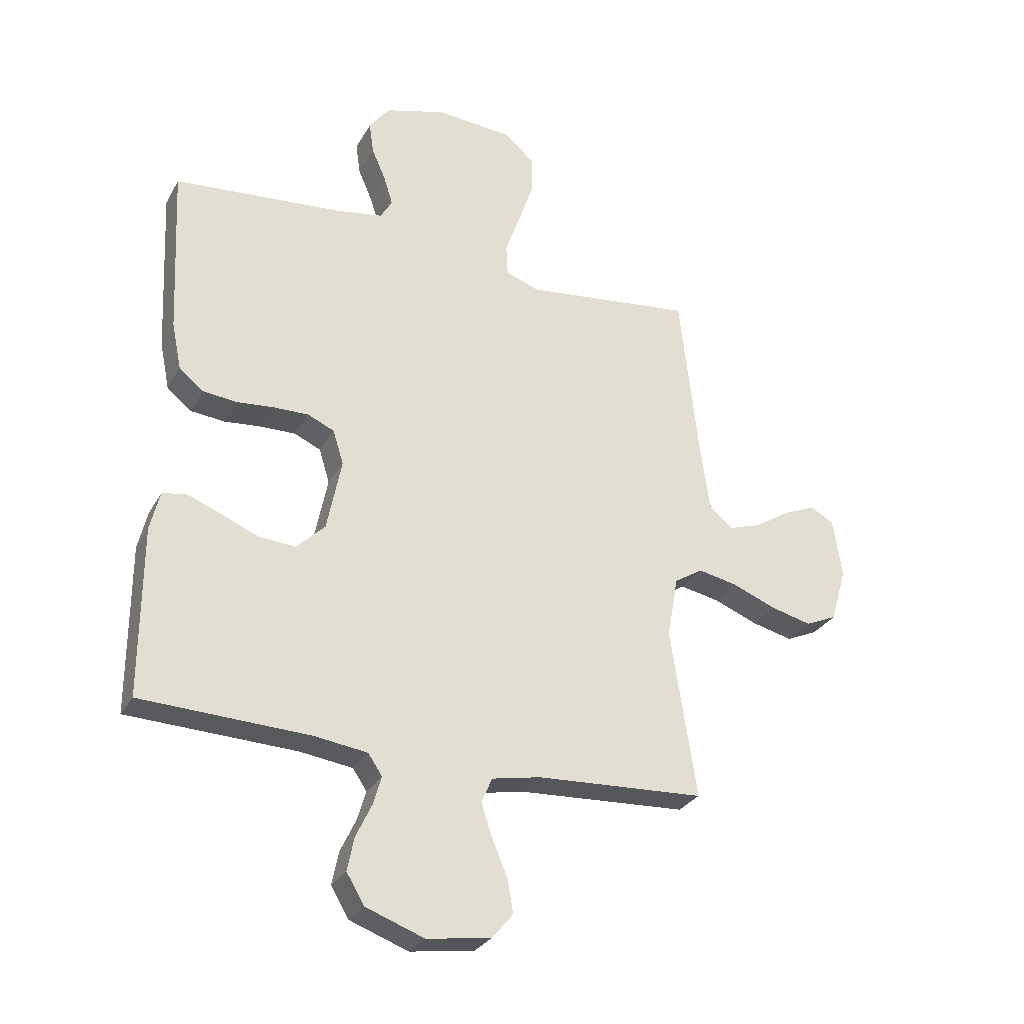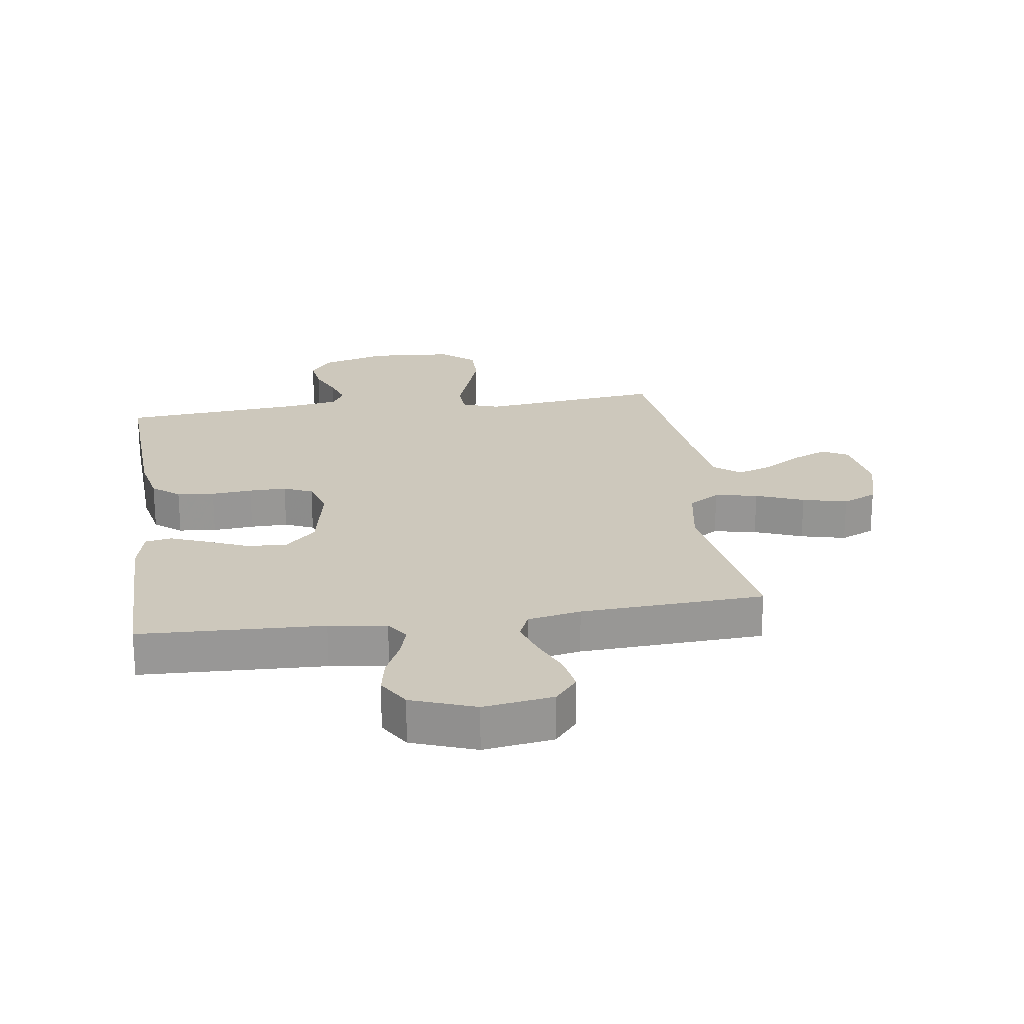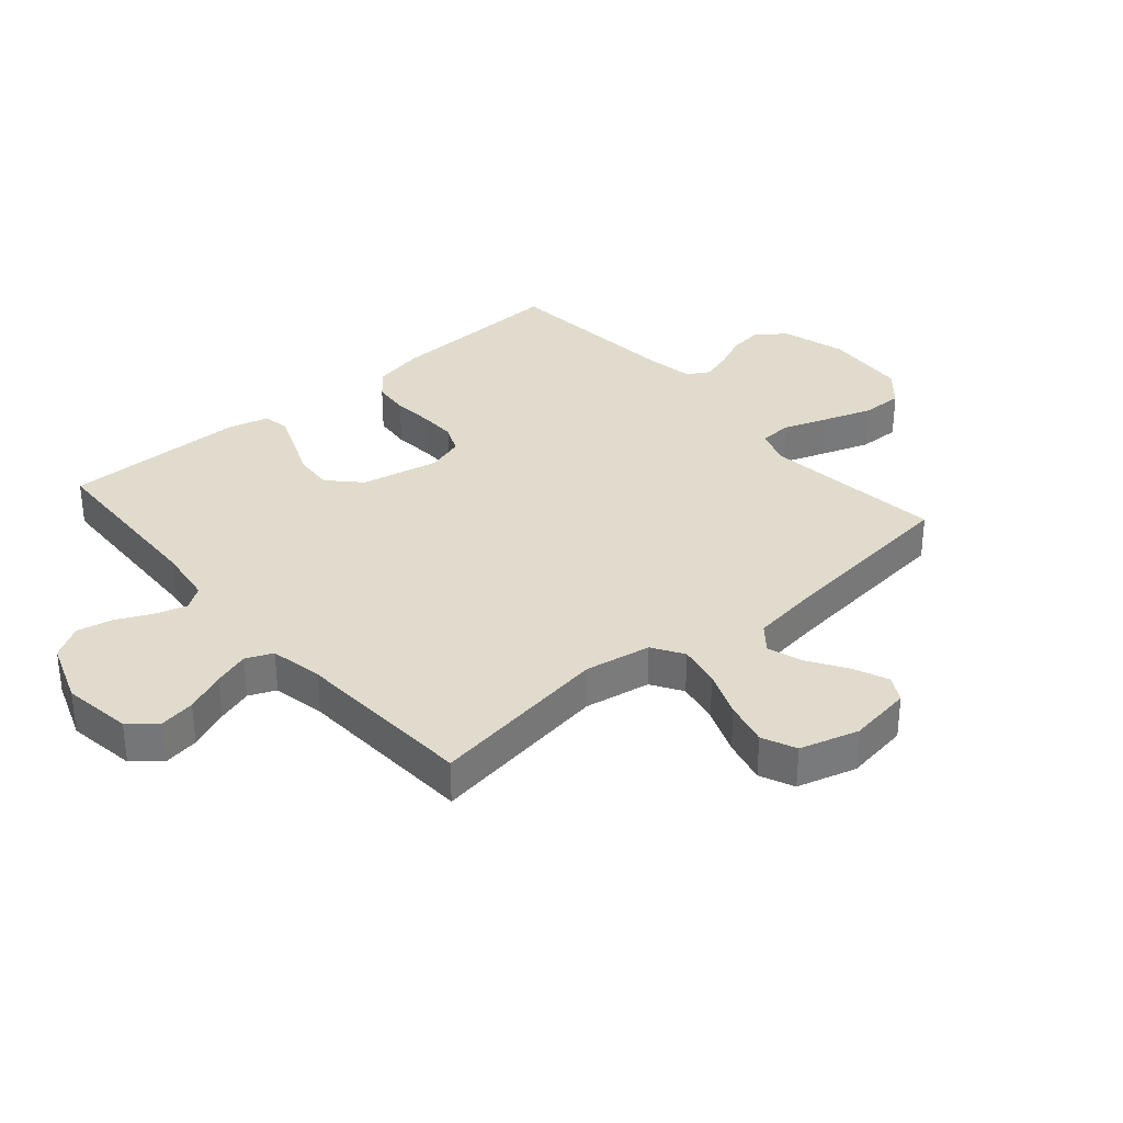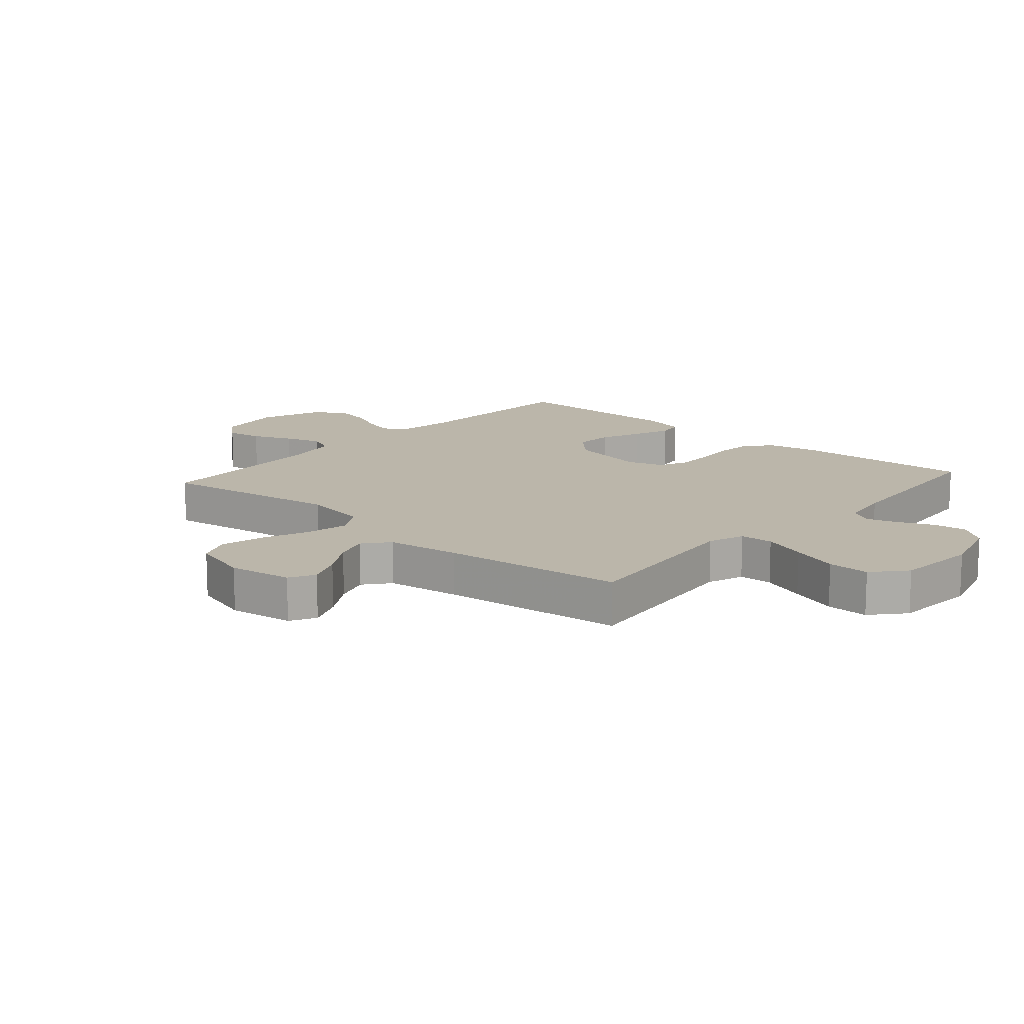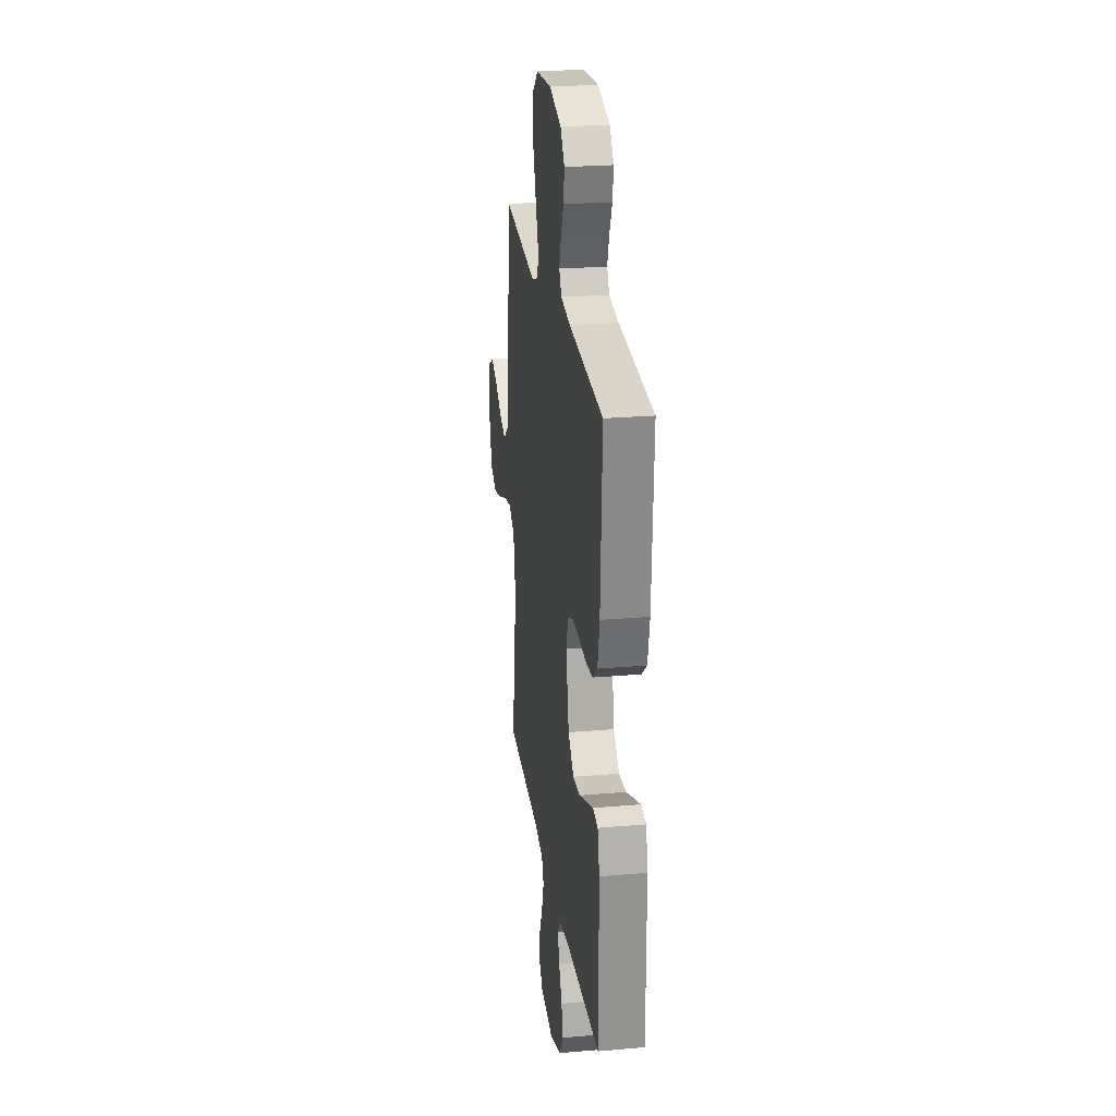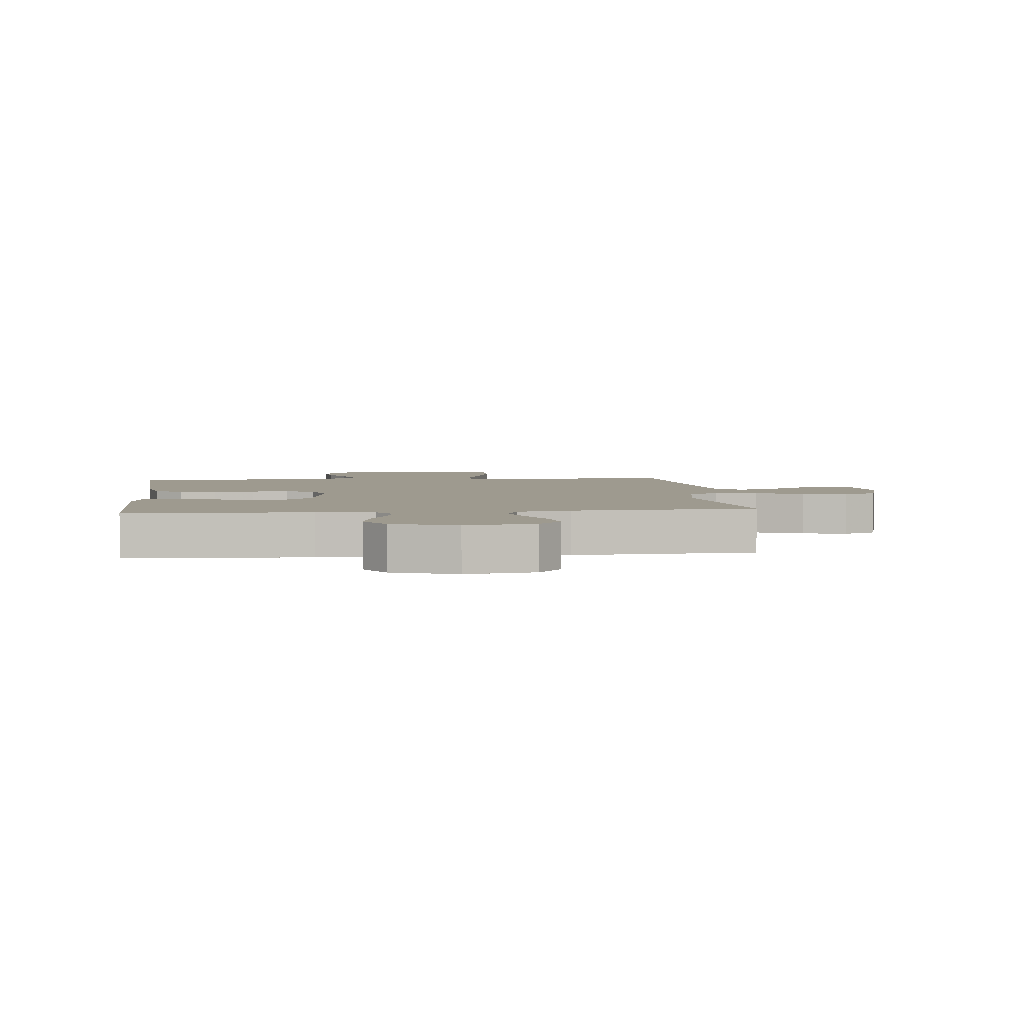
<metadata>
{"format":"obj","ext":"obj","renderer":"f3d","projection":"perspective","resolution":1024,"background":"white","views":[{"elev":-28.9,"azim":155.8,"up":"+Z"},{"elev":22.1,"azim":171.8,"up":"+Y"},{"elev":33.3,"azim":-130.7,"up":"+Y"},{"elev":14.1,"azim":-48.6,"up":"+Y"},{"elev":24.4,"azim":81.9,"up":"+Z"},{"elev":3.7,"azim":173.6,"up":"+Y"}]}
</metadata>
<code>
v -0.5 0.07 -0.5
v -0.454 0.07 -0.2
v -0.473 0.07 -0.091
v -0.524 0.07 -0.059
v -0.594 0.07 -0.073
v -0.672 0.07 -0.104
v -0.745 0.07 -0.122
v -0.801 0.07 -0.097
v -0.829 0.07 0
v -0.813 0.07 0.105
v -0.771 0.07 0.128
v -0.713 0.07 0.103
v -0.65 0.07 0.063
v -0.593 0.07 0.044
v -0.551 0.07 0.078
v -0.534 0.07 0.2
v -0.5 0.07 0.5
v -0.2 0.07 0.465
v -0.14 0.07 0.486
v -0.137 0.07 0.541
v -0.163 0.07 0.614
v -0.19 0.07 0.693
v -0.191 0.07 0.762
v -0.137 0.07 0.809
v 0 0.07 0.819
v 0.108 0.07 0.788
v 0.144 0.07 0.74
v 0.136 0.07 0.684
v 0.111 0.07 0.627
v 0.095 0.07 0.576
v 0.116 0.07 0.54
v 0.2 0.07 0.526
v 0.5 0.07 0.5
v 0.486 0.07 0.2
v 0.469 0.07 0.117
v 0.425 0.07 0.081
v 0.364 0.07 0.075
v 0.297 0.07 0.081
v 0.236 0.07 0.082
v 0.189 0.07 0.061
v 0.17 0.07 0
v 0.196 0.07 -0.129
v 0.247 0.07 -0.178
v 0.311 0.07 -0.174
v 0.378 0.07 -0.146
v 0.439 0.07 -0.122
v 0.482 0.07 -0.13
v 0.499 0.07 -0.2
v 0.5 0.07 -0.5
v 0.2 0.07 -0.512
v 0.106 0.07 -0.525
v 0.081 0.07 -0.562
v 0.096 0.07 -0.613
v 0.124 0.07 -0.672
v 0.136 0.07 -0.731
v 0.104 0.07 -0.784
v 0 0.07 -0.822
v -0.114 0.07 -0.805
v -0.151 0.07 -0.761
v -0.141 0.07 -0.702
v -0.113 0.07 -0.636
v -0.094 0.07 -0.577
v -0.113 0.07 -0.533
v -0.2 0.07 -0.516
v -0.5 0 -0.5
v -0.454 0 -0.2
v -0.473 0 -0.091
v -0.524 0 -0.059
v -0.594 0 -0.073
v -0.672 0 -0.104
v -0.745 0 -0.122
v -0.801 0 -0.097
v -0.829 0 0
v -0.813 0 0.105
v -0.771 0 0.128
v -0.713 0 0.103
v -0.65 0 0.063
v -0.593 0 0.044
v -0.551 0 0.078
v -0.534 0 0.2
v -0.5 0 0.5
v -0.2 0 0.465
v -0.14 0 0.486
v -0.137 0 0.541
v -0.163 0 0.614
v -0.19 0 0.693
v -0.191 0 0.762
v -0.137 0 0.809
v 0 0 0.819
v 0.108 0 0.788
v 0.144 0 0.74
v 0.136 0 0.684
v 0.111 0 0.627
v 0.095 0 0.576
v 0.116 0 0.54
v 0.2 0 0.526
v 0.5 0 0.5
v 0.486 0 0.2
v 0.469 0 0.117
v 0.425 0 0.081
v 0.364 0 0.075
v 0.297 0 0.081
v 0.236 0 0.082
v 0.189 0 0.061
v 0.17 0 0
v 0.196 0 -0.129
v 0.247 0 -0.178
v 0.311 0 -0.174
v 0.378 0 -0.146
v 0.439 0 -0.122
v 0.482 0 -0.13
v 0.499 0 -0.2
v 0.5 0 -0.5
v 0.2 0 -0.512
v 0.106 0 -0.525
v 0.081 0 -0.562
v 0.096 0 -0.613
v 0.124 0 -0.672
v 0.136 0 -0.731
v 0.104 0 -0.784
v 0 0 -0.822
v -0.114 0 -0.805
v -0.151 0 -0.761
v -0.141 0 -0.702
v -0.113 0 -0.636
v -0.094 0 -0.577
v -0.113 0 -0.533
v -0.2 0 -0.516
f 58 59 60 61
f 58 61 62
f 57 58 62
f 56 57 62
f 53 54 55 56
f 52 53 56 62
f 51 52 62 63
f 47 48 49 50
f 44 45 46 47
f 44 47 50 51
f 35 36 37 38
f 35 38 39
f 32 33 34 35
f 31 32 35 39
f 30 31 39 40
f 26 27 28 29
f 26 29 30
f 25 26 30
f 20 21 22 23
f 20 23 24 25
f 16 17 18
f 15 16 18 19
f 10 11 12 13
f 10 13 14
f 9 10 14
f 8 9 14
f 5 6 7 8
f 4 5 8 14
f 3 4 14 15
f 64 1 2
f 64 2 3
f 43 44 51 63
f 42 43 63 64
f 41 42 64 3
f 19 20 25 30
f 19 30 40 41
f 3 15 19 41
f 125 124 123 122
f 126 125 122
f 126 122 121
f 126 121 120
f 120 119 118 117
f 126 120 117 116
f 127 126 116 115
f 114 113 112 111
f 111 110 109 108
f 115 114 111 108
f 102 101 100 99
f 103 102 99
f 99 98 97 96
f 103 99 96 95
f 104 103 95 94
f 93 92 91 90
f 94 93 90
f 94 90 89
f 87 86 85 84
f 89 88 87 84
f 82 81 80
f 83 82 80 79
f 77 76 75 74
f 78 77 74
f 78 74 73
f 78 73 72
f 72 71 70 69
f 78 72 69 68
f 79 78 68 67
f 66 65 128
f 67 66 128
f 127 115 108 107
f 128 127 107 106
f 67 128 106 105
f 94 89 84 83
f 105 104 94 83
f 105 83 79 67
f 1 65 66 2
f 2 66 67 3
f 3 67 68 4
f 4 68 69 5
f 5 69 70 6
f 6 70 71 7
f 7 71 72 8
f 8 72 73 9
f 9 73 74 10
f 10 74 75 11
f 11 75 76 12
f 12 76 77 13
f 13 77 78 14
f 14 78 79 15
f 15 79 80 16
f 16 80 81 17
f 17 81 82 18
f 18 82 83 19
f 19 83 84 20
f 20 84 85 21
f 21 85 86 22
f 22 86 87 23
f 23 87 88 24
f 24 88 89 25
f 25 89 90 26
f 26 90 91 27
f 27 91 92 28
f 28 92 93 29
f 29 93 94 30
f 30 94 95 31
f 31 95 96 32
f 32 96 97 33
f 33 97 98 34
f 34 98 99 35
f 35 99 100 36
f 36 100 101 37
f 37 101 102 38
f 38 102 103 39
f 39 103 104 40
f 40 104 105 41
f 41 105 106 42
f 42 106 107 43
f 43 107 108 44
f 44 108 109 45
f 45 109 110 46
f 46 110 111 47
f 47 111 112 48
f 48 112 113 49
f 49 113 114 50
f 50 114 115 51
f 51 115 116 52
f 52 116 117 53
f 53 117 118 54
f 54 118 119 55
f 55 119 120 56
f 56 120 121 57
f 57 121 122 58
f 58 122 123 59
f 59 123 124 60
f 60 124 125 61
f 61 125 126 62
f 62 126 127 63
f 63 127 128 64
f 64 128 65 1

</code>
